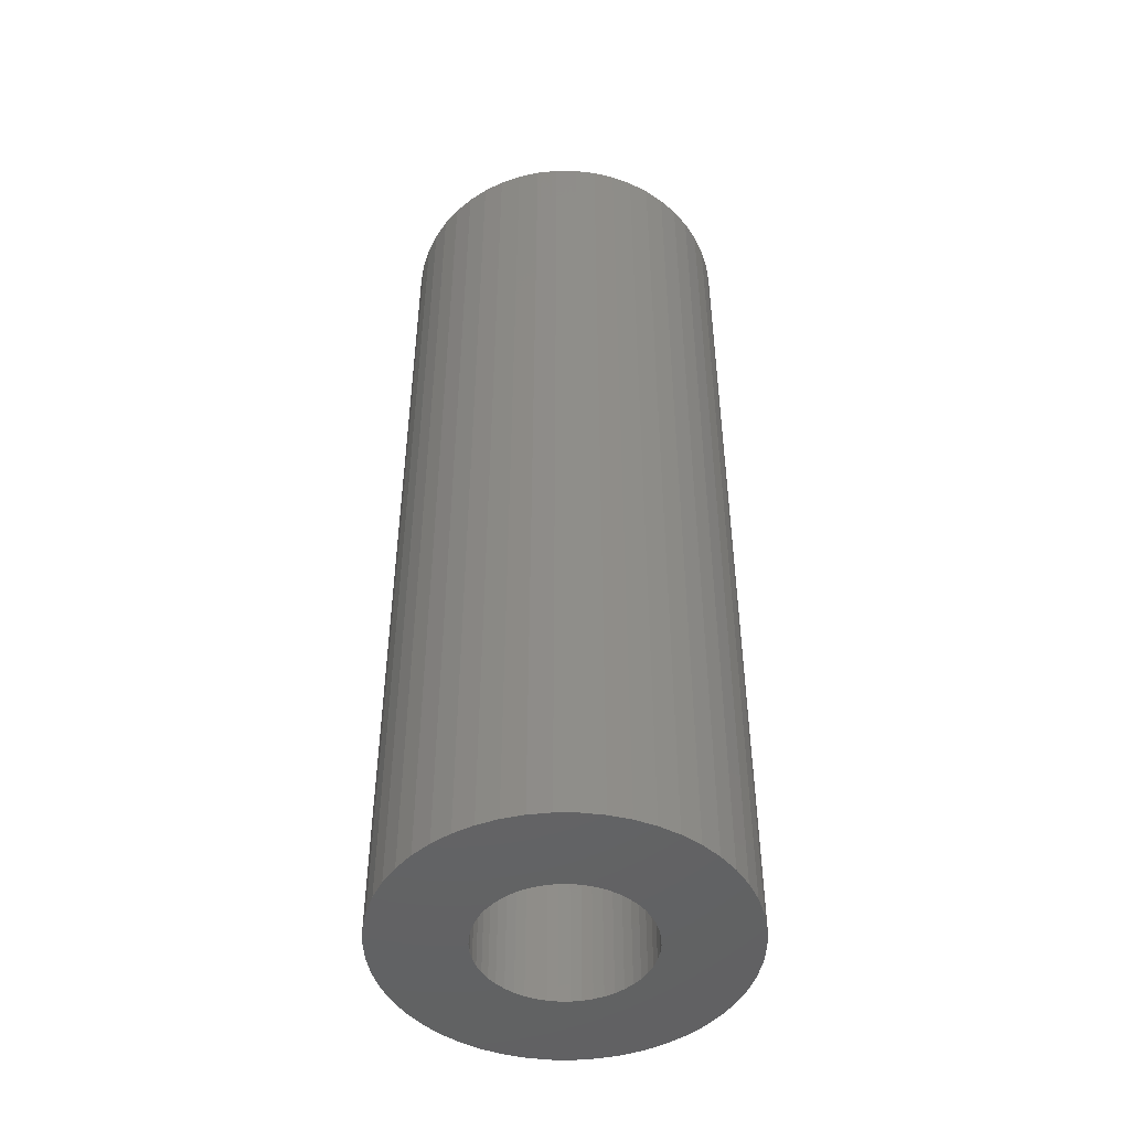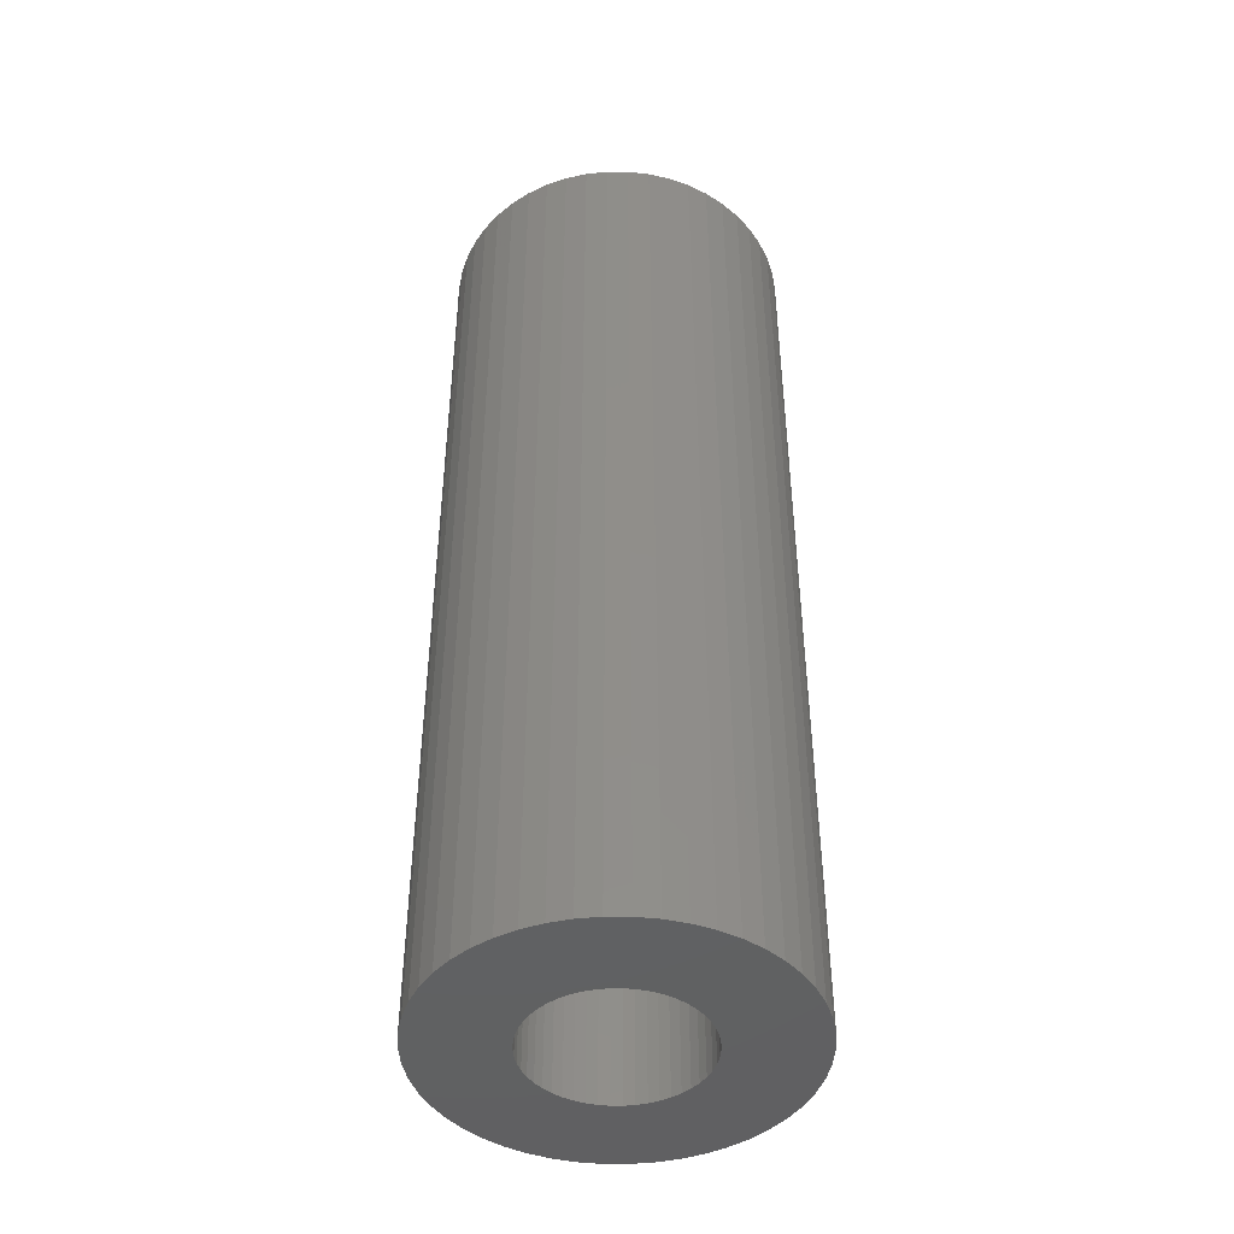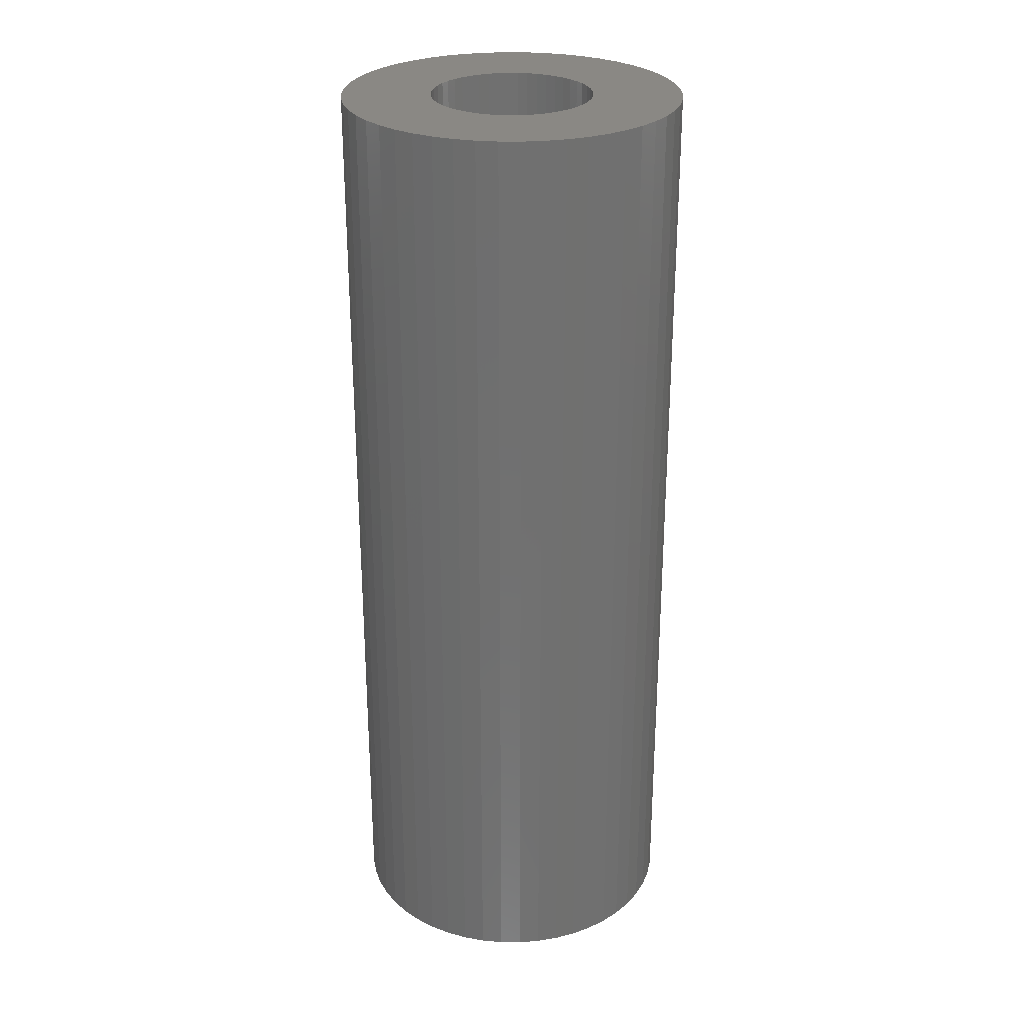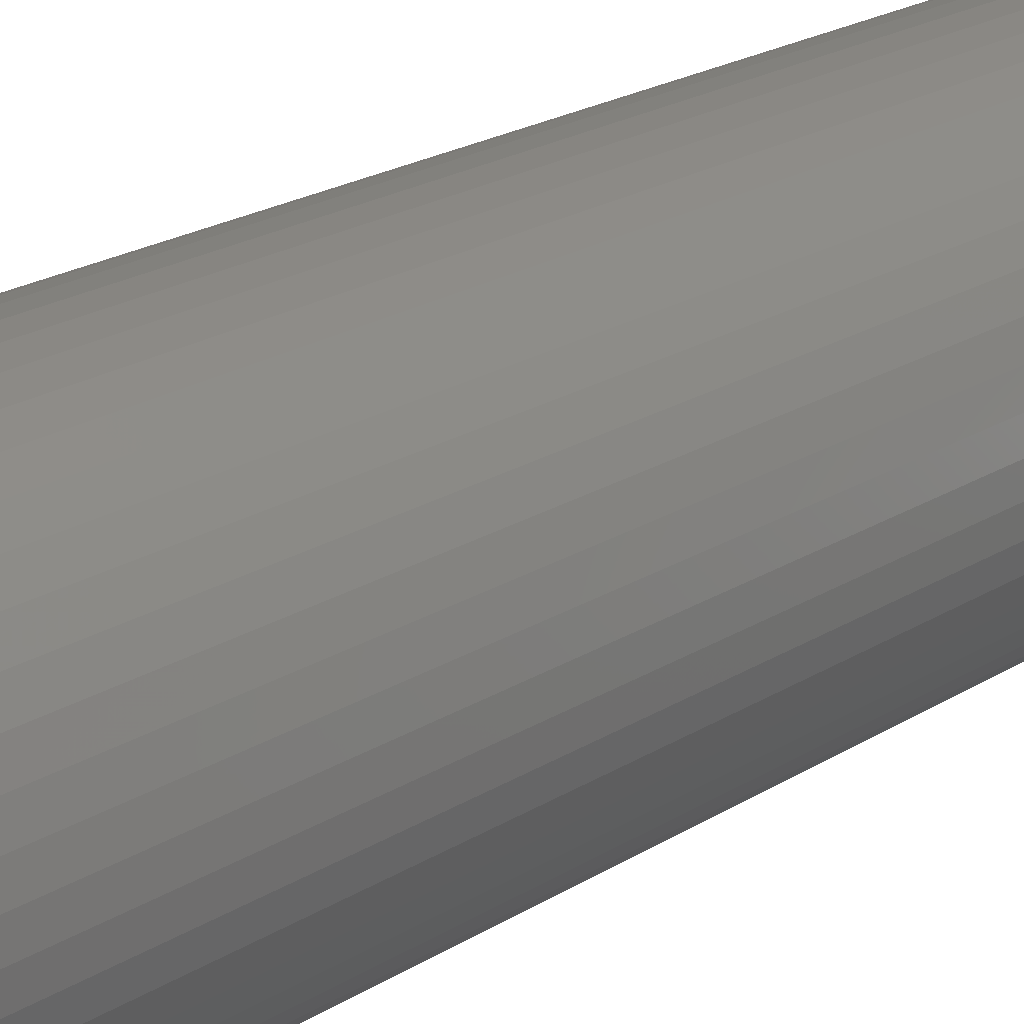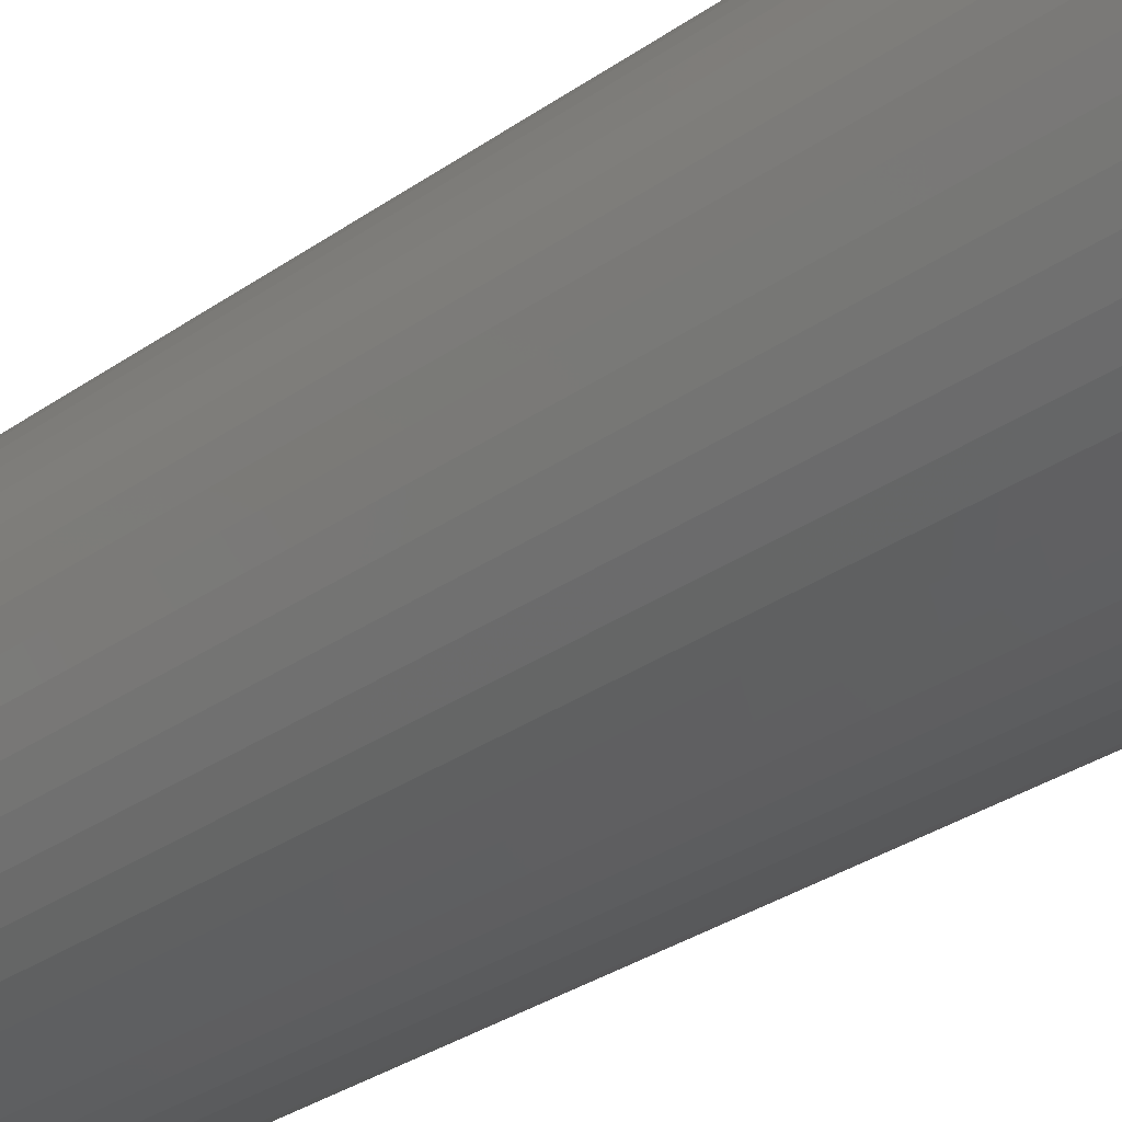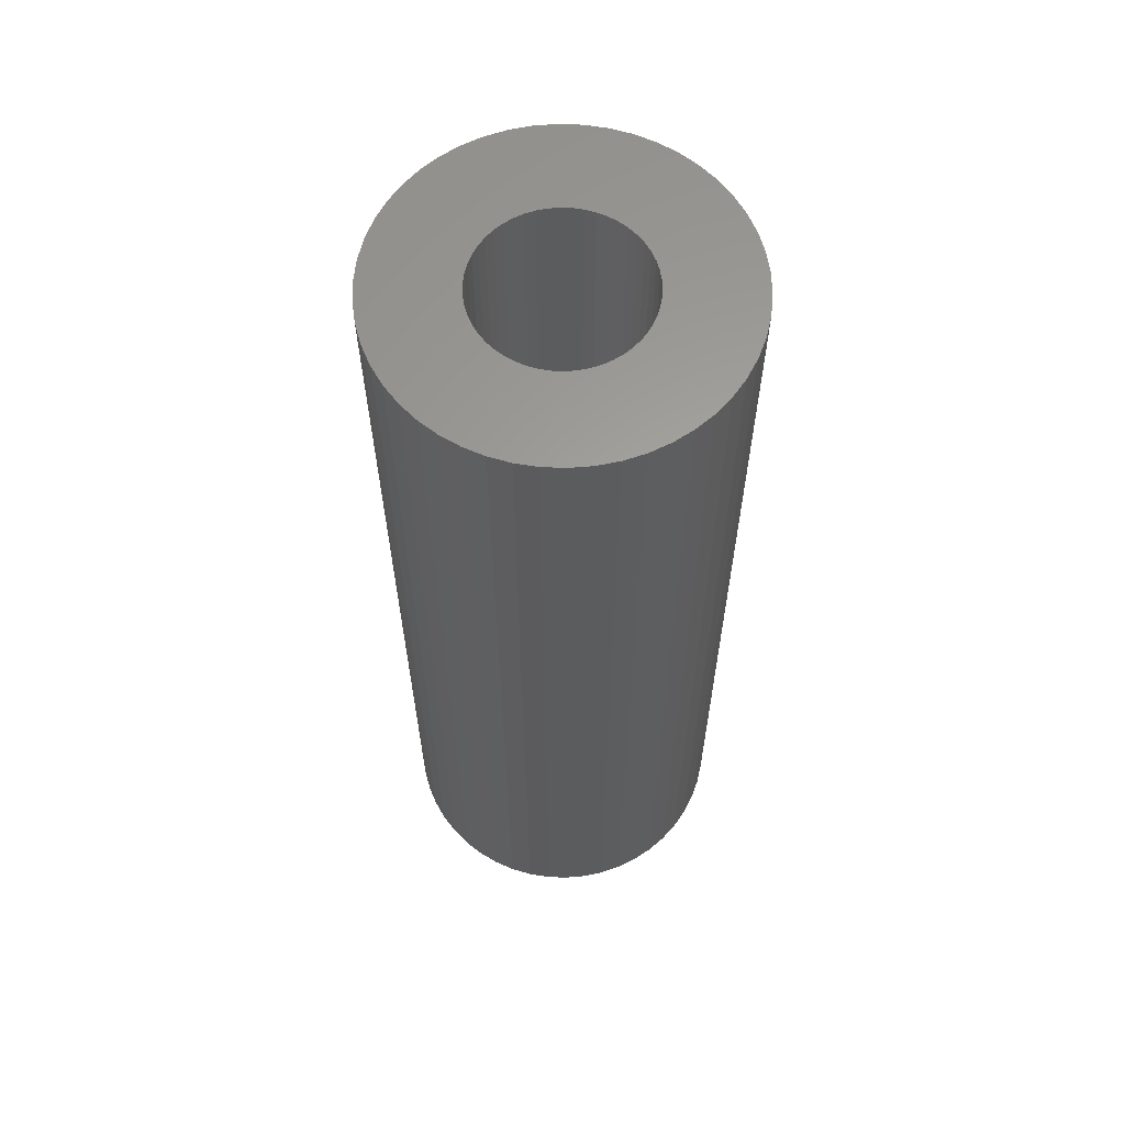
<metadata>
{"format":"stl","ext":"stl","renderer":"f3d","projection":"perspective","resolution":1024,"background":"white","views":[{"elev":-47.4,"azim":150.8,"up":"+Z"},{"elev":-44.6,"azim":179.8,"up":"+Z"},{"elev":27.6,"azim":58.2,"up":"+Z"},{"elev":21.6,"azim":-137.7,"up":"+Y"},{"elev":-30.9,"azim":-44.8,"up":"+Y"},{"elev":61.8,"azim":-148.9,"up":"+Z"}]}
</metadata>
<code>
# stl→obj: 200 verts, 400 faces
v 3.022 1.196 9
v 2.848 1.566 -9
v 2.848 1.566 9
v 3.022 1.196 -9
v 2.629 1.91 -9
v 2.629 1.91 9
v 1.004 3.091 -9
v 0.609 3.192 9
v 1.004 3.091 9
v 0.609 3.192 -9
v 1.384 2.941 -9
v 1.384 2.941 9
v -1.004 3.091 -9
v -1.384 2.941 9
v -1.004 3.091 9
v -1.384 2.941 -9
v -3.022 1.196 -9
v -2.848 1.566 9
v -2.848 1.566 -9
v -3.022 1.196 9
v 3.148 -0.8082 9
v 3.224 -0.4073 -9
v 3.224 -0.4073 9
v 3.148 -0.8082 -9
v 0.2041 3.244 9
v 0.2041 3.244 -9
v 2.072 2.504 -9
v 1.741 2.744 9
v 2.072 2.504 9
v 1.741 2.744 -9
v -3.224 0.4073 -9
v -3.148 0.8082 9
v -3.148 0.8082 -9
v -3.224 0.4073 9
v -2.629 1.91 -9
v -2.369 2.225 9
v -2.369 2.225 -9
v -2.629 1.91 9
v -1.741 2.744 9
v -1.741 2.744 -9
v -0.2041 3.244 -9
v -0.609 3.192 9
v -0.2041 3.244 9
v -0.609 3.192 -9
v 3.25 0 9
v 3.224 0.4073 -9
v 3.224 0.4073 9
v 3.25 0 -9
v 3.022 -1.196 9
v 3.022 -1.196 -9
v 1.741 -2.744 -9
v 2.072 -2.504 9
v 1.741 -2.744 9
v 2.072 -2.504 -9
v 3.148 0.8082 9
v 3.148 0.8082 -9
v 2.369 2.225 -9
v 2.369 2.225 9
v -3.25 0 -9
v -3.25 0 9
v 1.55 0 9
v 1.538 0.1943 9
v 1.501 0.3855 9
v 1.538 -0.1943 9
v 1.441 0.5706 9
v 1.358 0.7467 9
v 1.501 -0.3855 9
v 1.254 0.9111 9
v 1.13 1.061 9
v 1.441 -0.5706 9
v 0.988 1.194 9
v 2.848 -1.566 9
v 1.358 -0.7467 9
v 0.8305 1.309 9
v 0.66 1.402 9
v 0.479 1.474 9
v 0.2904 1.523 9
v 0.09732 1.547 9
v -0.09732 1.547 9
v -0.2904 1.523 9
v -0.479 1.474 9
v -0.66 1.402 9
v -0.8305 1.309 9
v -0.988 1.194 9
v -2.072 2.504 9
v -1.13 1.061 9
v -1.254 0.9111 9
v -1.358 0.7467 9
v 2.629 -1.91 9
v 1.254 -0.9111 9
v 2.369 -2.225 9
v 1.13 -1.061 9
v 0.988 -1.194 9
v 0.8305 -1.309 9
v 1.384 -2.941 9
v 0.66 -1.402 9
v 1.004 -3.091 9
v 0.479 -1.474 9
v 0.609 -3.192 9
v 0.2904 -1.523 9
v 0.2041 -3.244 9
v 0.09732 -1.547 9
v -0.09732 -1.547 9
v -0.2041 -3.244 9
v -0.2904 -1.523 9
v -0.609 -3.192 9
v -0.479 -1.474 9
v -1.004 -3.091 9
v -0.66 -1.402 9
v -1.384 -2.941 9
v -0.8305 -1.309 9
v -1.741 -2.744 9
v -0.988 -1.194 9
v -2.072 -2.504 9
v -1.13 -1.061 9
v -2.369 -2.225 9
v -1.254 -0.9111 9
v -2.629 -1.91 9
v -1.358 -0.7467 9
v -2.848 -1.566 9
v -1.441 -0.5706 9
v -3.022 -1.196 9
v -1.501 -0.3855 9
v -3.148 -0.8082 9
v -1.538 -0.1943 9
v -3.224 -0.4073 9
v -1.55 0 9
v -1.441 0.5706 9
v -1.501 0.3855 9
v -1.538 0.1943 9
v -2.072 2.504 -9
v -0.2041 -3.244 -9
v 0.2041 -3.244 -9
v -3.022 -1.196 -9
v -3.148 -0.8082 -9
v -2.848 -1.566 -9
v 0.609 -3.192 -9
v -3.224 -0.4073 -9
v 1.55 0 -9
v 1.538 -0.1943 -9
v 1.501 -0.3855 -9
v 1.538 0.1943 -9
v 1.441 -0.5706 -9
v 2.848 -1.566 -9
v 1.358 -0.7467 -9
v 2.629 -1.91 -9
v 1.501 0.3855 -9
v 1.254 -0.9111 -9
v 2.369 -2.225 -9
v 1.13 -1.061 -9
v 1.441 0.5706 -9
v 0.988 -1.194 -9
v 1.358 0.7467 -9
v 0.8305 -1.309 -9
v 1.384 -2.941 -9
v 0.66 -1.402 -9
v 1.004 -3.091 -9
v 0.479 -1.474 -9
v 0.2904 -1.523 -9
v 0.09732 -1.547 -9
v -0.09732 -1.547 -9
v -0.2904 -1.523 -9
v -0.609 -3.192 -9
v -0.479 -1.474 -9
v -1.004 -3.091 -9
v -0.66 -1.402 -9
v -1.384 -2.941 -9
v -0.8305 -1.309 -9
v -1.741 -2.744 -9
v -0.988 -1.194 -9
v -2.072 -2.504 -9
v -1.13 -1.061 -9
v -2.369 -2.225 -9
v -1.254 -0.9111 -9
v -2.629 -1.91 -9
v -1.358 -0.7467 -9
v 1.254 0.9111 -9
v 1.13 1.061 -9
v 0.988 1.194 -9
v 0.8305 1.309 -9
v 0.66 1.402 -9
v 0.479 1.474 -9
v 0.2904 1.523 -9
v 0.09732 1.547 -9
v -0.09732 1.547 -9
v -0.2904 1.523 -9
v -0.479 1.474 -9
v -0.66 1.402 -9
v -0.8305 1.309 -9
v -0.988 1.194 -9
v -1.13 1.061 -9
v -1.254 0.9111 -9
v -1.358 0.7467 -9
v -1.441 0.5706 -9
v -1.501 0.3855 -9
v -1.538 0.1943 -9
v -1.55 0 -9
v -1.441 -0.5706 -9
v -1.501 -0.3855 -9
v -1.538 -0.1943 -9
f 1 2 3
f 2 1 4
f 3 5 6
f 5 3 2
f 7 8 9
f 8 7 10
f 11 9 12
f 9 11 7
f 13 14 15
f 14 13 16
f 17 18 19
f 18 17 20
f 21 22 23
f 22 21 24
f 10 25 8
f 25 10 26
f 27 28 29
f 28 27 30
f 31 32 33
f 32 31 34
f 35 36 37
f 36 35 38
f 16 39 14
f 39 16 40
f 41 42 43
f 42 41 44
f 45 46 47
f 46 45 48
f 49 24 21
f 24 49 50
f 51 52 53
f 52 51 54
f 55 4 1
f 4 55 56
f 57 29 58
f 29 57 27
f 26 43 25
f 43 26 41
f 30 12 28
f 12 30 11
f 59 34 31
f 34 59 60
f 61 45 47
f 62 47 55
f 45 61 23
f 63 55 1
f 64 23 61
f 65 1 3
f 23 64 21
f 66 3 6
f 67 21 64
f 68 6 58
f 21 67 49
f 69 58 29
f 70 49 67
f 71 29 28
f 49 70 72
f 73 72 70
f 47 62 61
f 55 63 62
f 1 65 63
f 74 28 12
f 3 66 65
f 6 68 66
f 58 69 68
f 75 12 9
f 29 71 69
f 28 74 71
f 12 75 74
f 76 9 8
f 9 76 75
f 8 77 76
f 25 77 8
f 25 78 77
f 25 79 78
f 43 79 25
f 43 80 79
f 42 80 43
f 80 42 81
f 15 81 42
f 81 15 82
f 14 82 15
f 82 14 83
f 39 83 14
f 83 39 84
f 85 84 39
f 84 85 86
f 36 86 85
f 86 36 87
f 38 87 36
f 87 38 88
f 18 88 38
f 72 73 89
f 90 89 73
f 89 90 91
f 92 91 90
f 91 92 52
f 93 52 92
f 52 93 53
f 94 53 93
f 53 94 95
f 96 95 94
f 95 96 97
f 98 97 96
f 97 98 99
f 100 99 98
f 100 101 99
f 102 101 100
f 103 101 102
f 103 104 101
f 105 104 103
f 106 105 107
f 105 106 104
f 108 107 109
f 110 109 111
f 112 111 113
f 107 108 106
f 114 113 115
f 116 115 117
f 118 117 119
f 109 110 108
f 120 119 121
f 122 121 123
f 124 123 125
f 126 125 127
f 88 18 128
f 111 112 110
f 20 128 18
f 113 114 112
f 128 20 129
f 115 116 114
f 32 129 20
f 117 118 116
f 129 32 130
f 119 120 118
f 34 130 32
f 121 122 120
f 130 34 127
f 123 124 122
f 60 127 34
f 125 126 124
f 127 60 126
f 33 20 17
f 20 33 32
f 19 38 35
f 38 19 18
f 44 15 42
f 15 44 13
f 40 85 39
f 85 40 131
f 131 36 85
f 36 131 37
f 132 101 104
f 101 132 133
f 134 124 135
f 124 134 122
f 136 122 134
f 122 136 120
f 133 99 101
f 99 133 137
f 47 56 55
f 56 47 46
f 6 57 58
f 57 6 5
f 23 48 45
f 48 23 22
f 138 60 59
f 60 138 126
f 139 48 22
f 140 22 24
f 48 139 46
f 141 24 50
f 142 46 139
f 143 50 144
f 46 142 56
f 145 144 146
f 147 56 142
f 148 146 149
f 56 147 4
f 150 149 54
f 151 4 147
f 152 54 51
f 4 151 2
f 153 2 151
f 22 140 139
f 24 141 140
f 50 143 141
f 154 51 155
f 144 145 143
f 146 148 145
f 149 150 148
f 156 155 157
f 54 152 150
f 51 154 152
f 155 156 154
f 158 157 137
f 157 158 156
f 137 159 158
f 133 159 137
f 133 160 159
f 133 161 160
f 132 161 133
f 132 162 161
f 163 162 132
f 162 163 164
f 165 164 163
f 164 165 166
f 167 166 165
f 166 167 168
f 169 168 167
f 168 169 170
f 171 170 169
f 170 171 172
f 173 172 171
f 172 173 174
f 175 174 173
f 174 175 176
f 136 176 175
f 2 153 5
f 177 5 153
f 5 177 57
f 178 57 177
f 57 178 27
f 179 27 178
f 27 179 30
f 180 30 179
f 30 180 11
f 181 11 180
f 11 181 7
f 182 7 181
f 7 182 10
f 183 10 182
f 183 26 10
f 184 26 183
f 185 26 184
f 185 41 26
f 186 41 185
f 44 186 187
f 186 44 41
f 13 187 188
f 16 188 189
f 40 189 190
f 187 13 44
f 131 190 191
f 37 191 192
f 35 192 193
f 188 16 13
f 19 193 194
f 17 194 195
f 33 195 196
f 31 196 197
f 176 136 198
f 189 40 16
f 134 198 136
f 190 131 40
f 198 134 199
f 191 37 131
f 135 199 134
f 192 35 37
f 199 135 200
f 193 19 35
f 138 200 135
f 194 17 19
f 200 138 197
f 195 33 17
f 59 197 138
f 196 31 33
f 197 59 31
f 137 97 99
f 97 137 157
f 155 53 95
f 53 155 51
f 157 95 97
f 95 157 155
f 54 91 52
f 91 54 149
f 72 50 49
f 50 72 144
f 89 144 72
f 144 89 146
f 171 112 114
f 112 171 169
f 165 106 108
f 106 165 163
f 163 104 106
f 104 163 132
f 173 118 175
f 118 173 116
f 173 114 116
f 114 173 171
f 135 126 138
f 126 135 124
f 91 146 89
f 146 91 149
f 169 110 112
f 110 169 167
f 175 120 136
f 120 175 118
f 167 108 110
f 108 167 165
f 139 62 142
f 62 139 61
f 127 196 130
f 196 127 197
f 185 78 79
f 78 185 184
f 160 103 102
f 103 160 161
f 179 69 71
f 69 179 178
f 191 84 86
f 84 191 190
f 188 81 82
f 81 188 187
f 151 66 153
f 66 151 65
f 153 68 177
f 68 153 66
f 182 75 76
f 75 182 181
f 183 76 77
f 76 183 182
f 180 71 74
f 71 180 179
f 128 193 88
f 193 128 194
f 87 191 86
f 191 87 192
f 129 194 128
f 194 129 195
f 189 82 83
f 82 189 188
f 187 80 81
f 80 187 186
f 156 98 96
f 98 156 158
f 147 65 151
f 65 147 63
f 142 63 147
f 63 142 62
f 177 69 178
f 69 177 68
f 184 77 78
f 77 184 183
f 181 74 75
f 74 181 180
f 88 192 87
f 192 88 193
f 130 195 129
f 195 130 196
f 190 83 84
f 83 190 189
f 186 79 80
f 79 186 185
f 140 61 139
f 61 140 64
f 143 67 141
f 67 143 70
f 141 64 140
f 64 141 67
f 115 174 117
f 174 115 172
f 152 94 93
f 94 152 154
f 162 107 105
f 107 162 164
f 121 199 123
f 199 121 198
f 150 90 148
f 90 150 92
f 154 96 94
f 96 154 156
f 145 70 143
f 70 145 73
f 148 73 145
f 73 148 90
f 161 105 103
f 105 161 162
f 164 109 107
f 109 164 166
f 117 176 119
f 176 117 174
f 119 198 121
f 198 119 176
f 123 200 125
f 200 123 199
f 125 197 127
f 197 125 200
f 150 93 92
f 93 150 152
f 158 100 98
f 100 158 159
f 159 102 100
f 102 159 160
f 166 111 109
f 111 166 168
f 168 113 111
f 113 168 170
f 170 115 113
f 115 170 172

</code>
